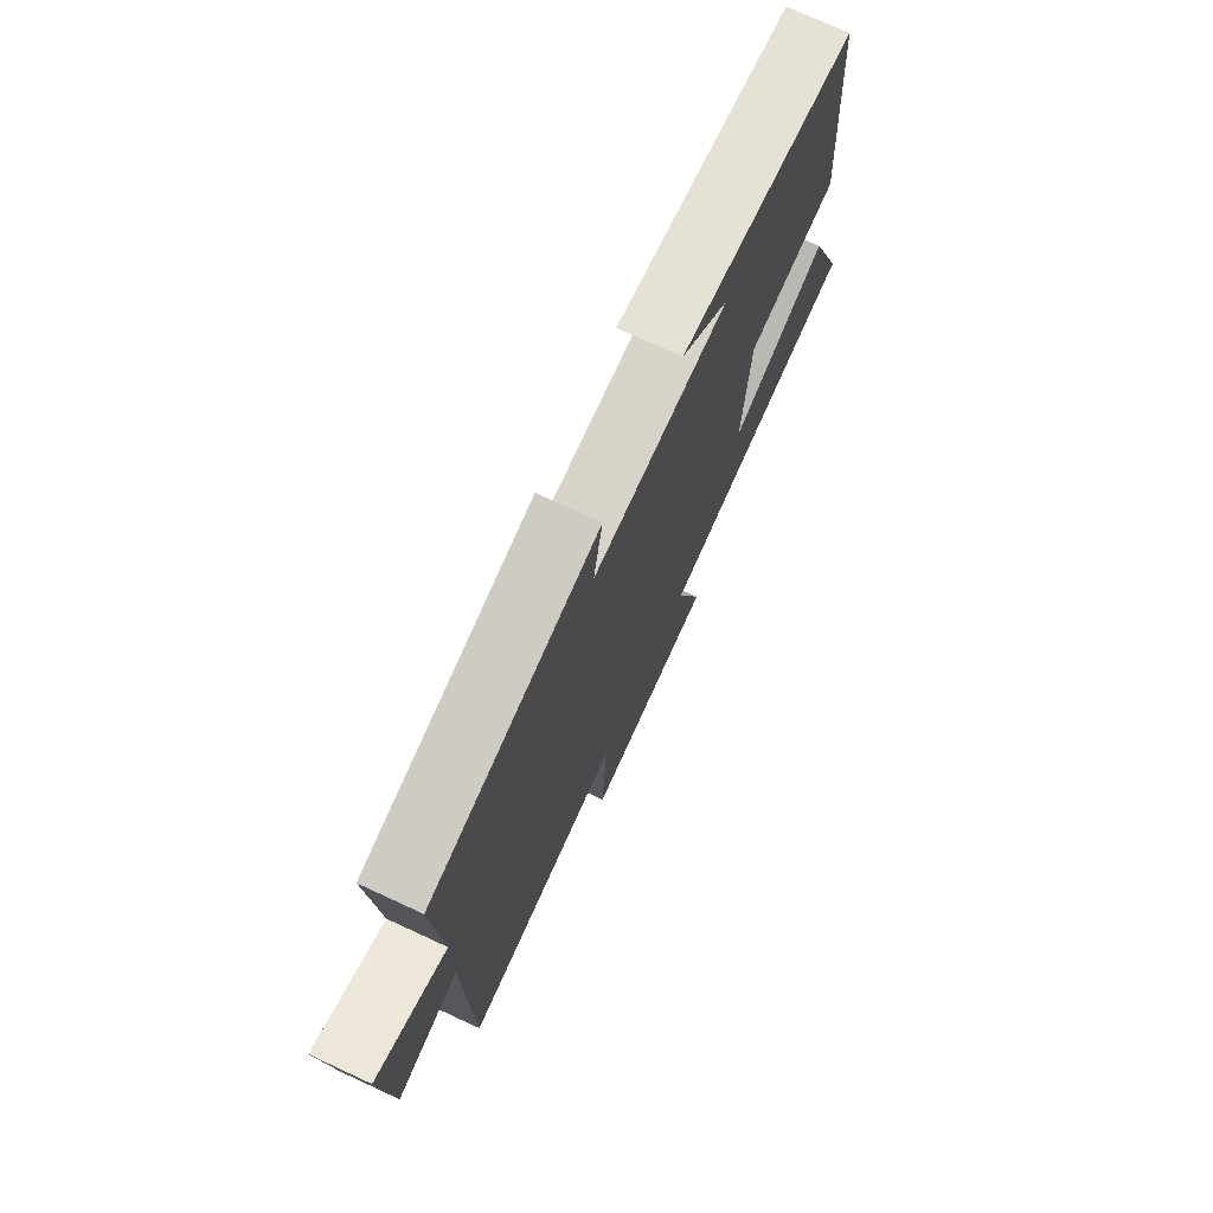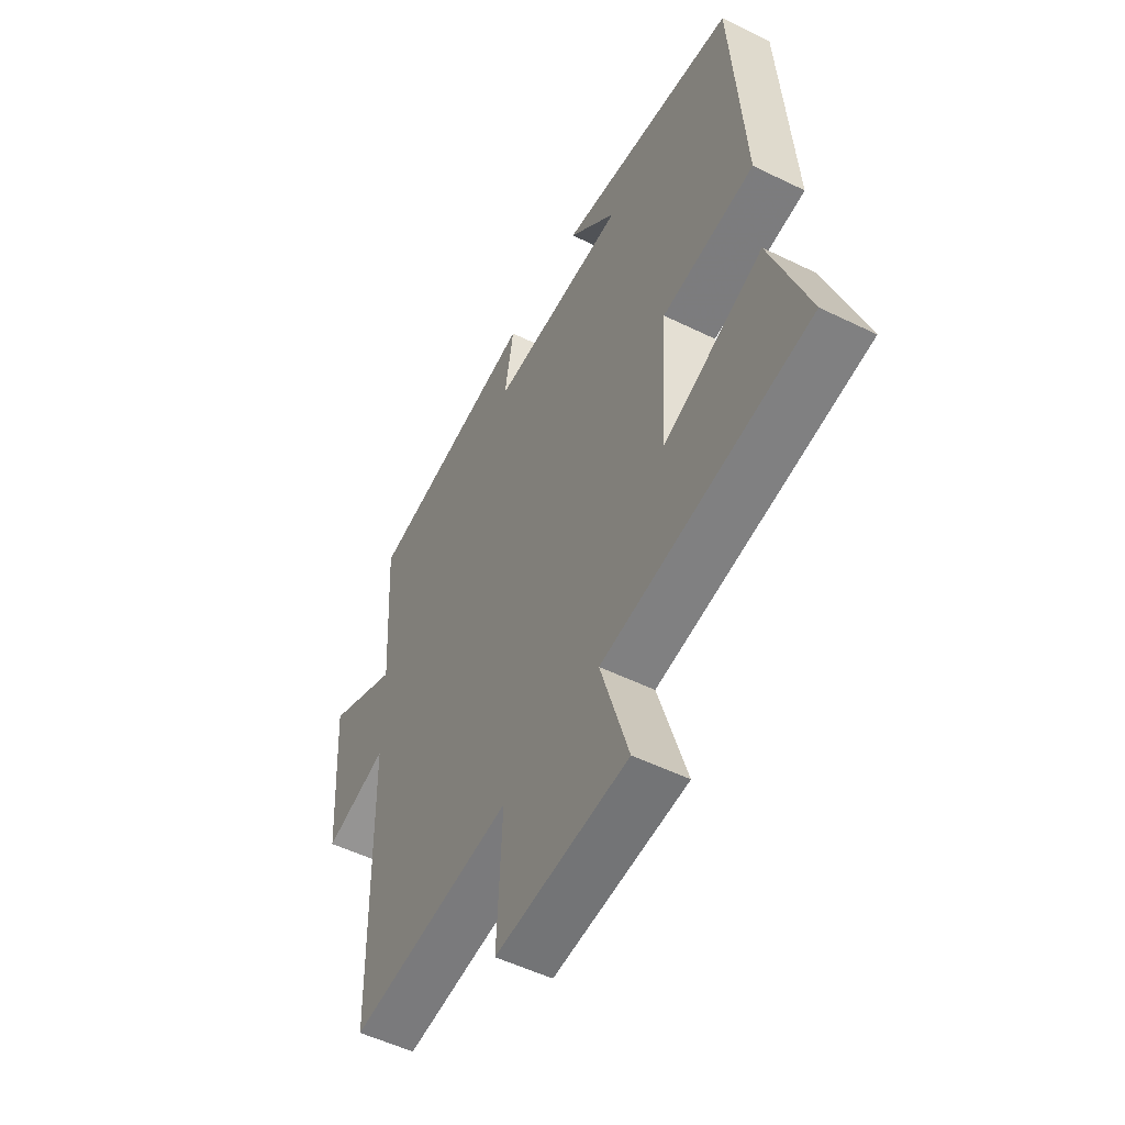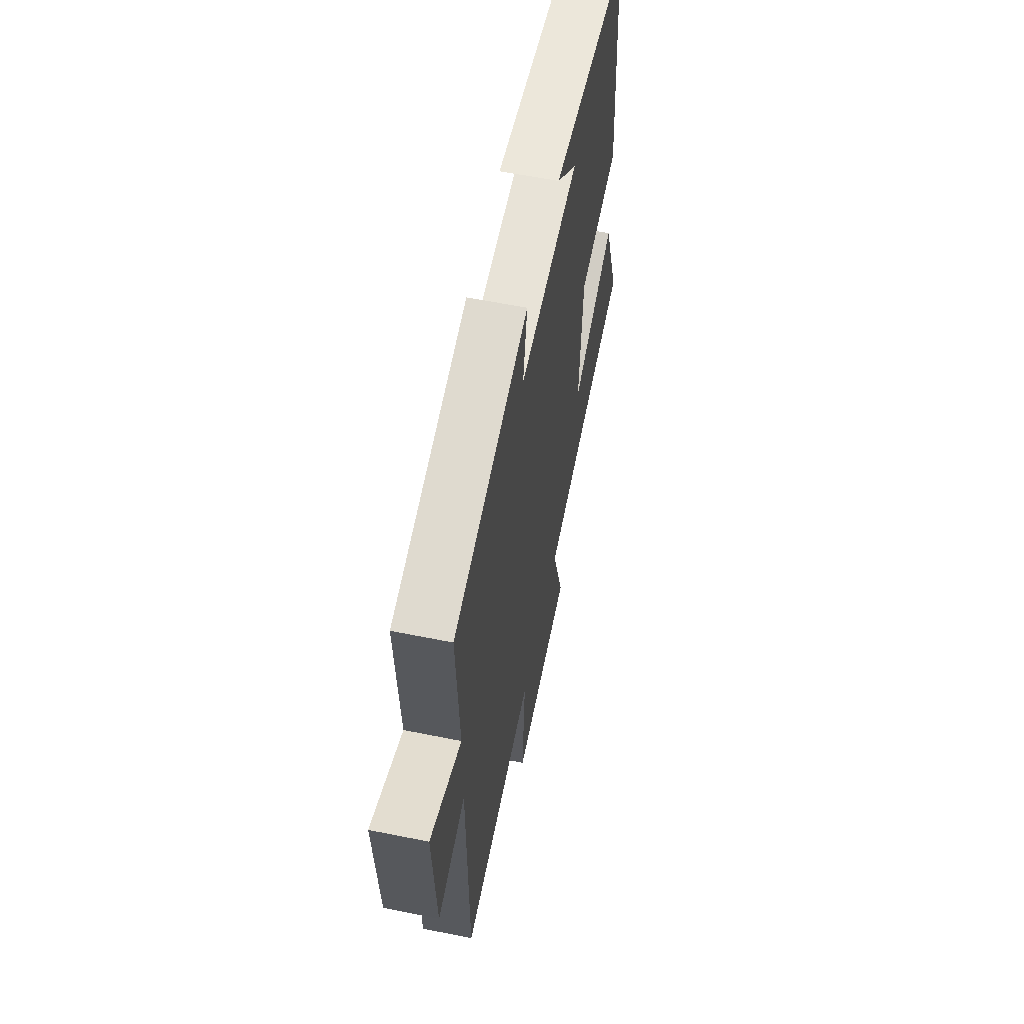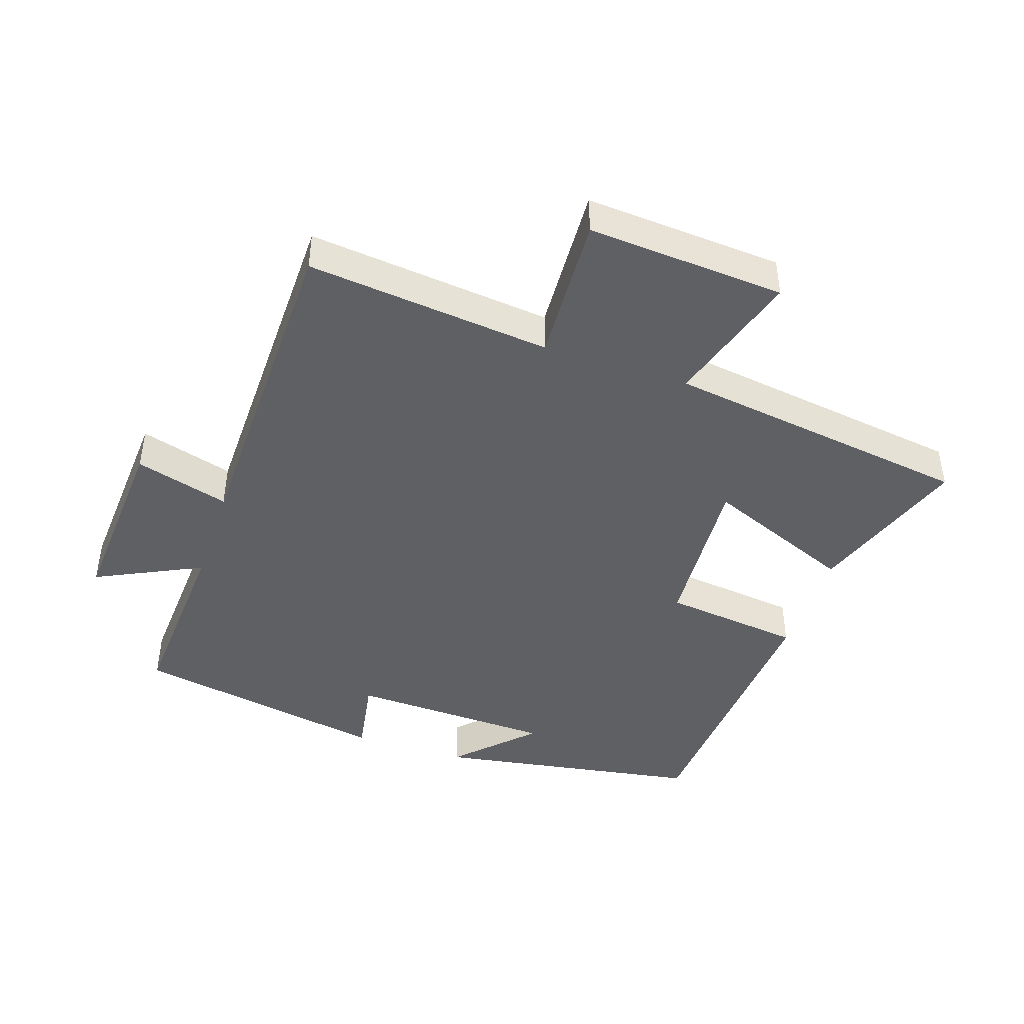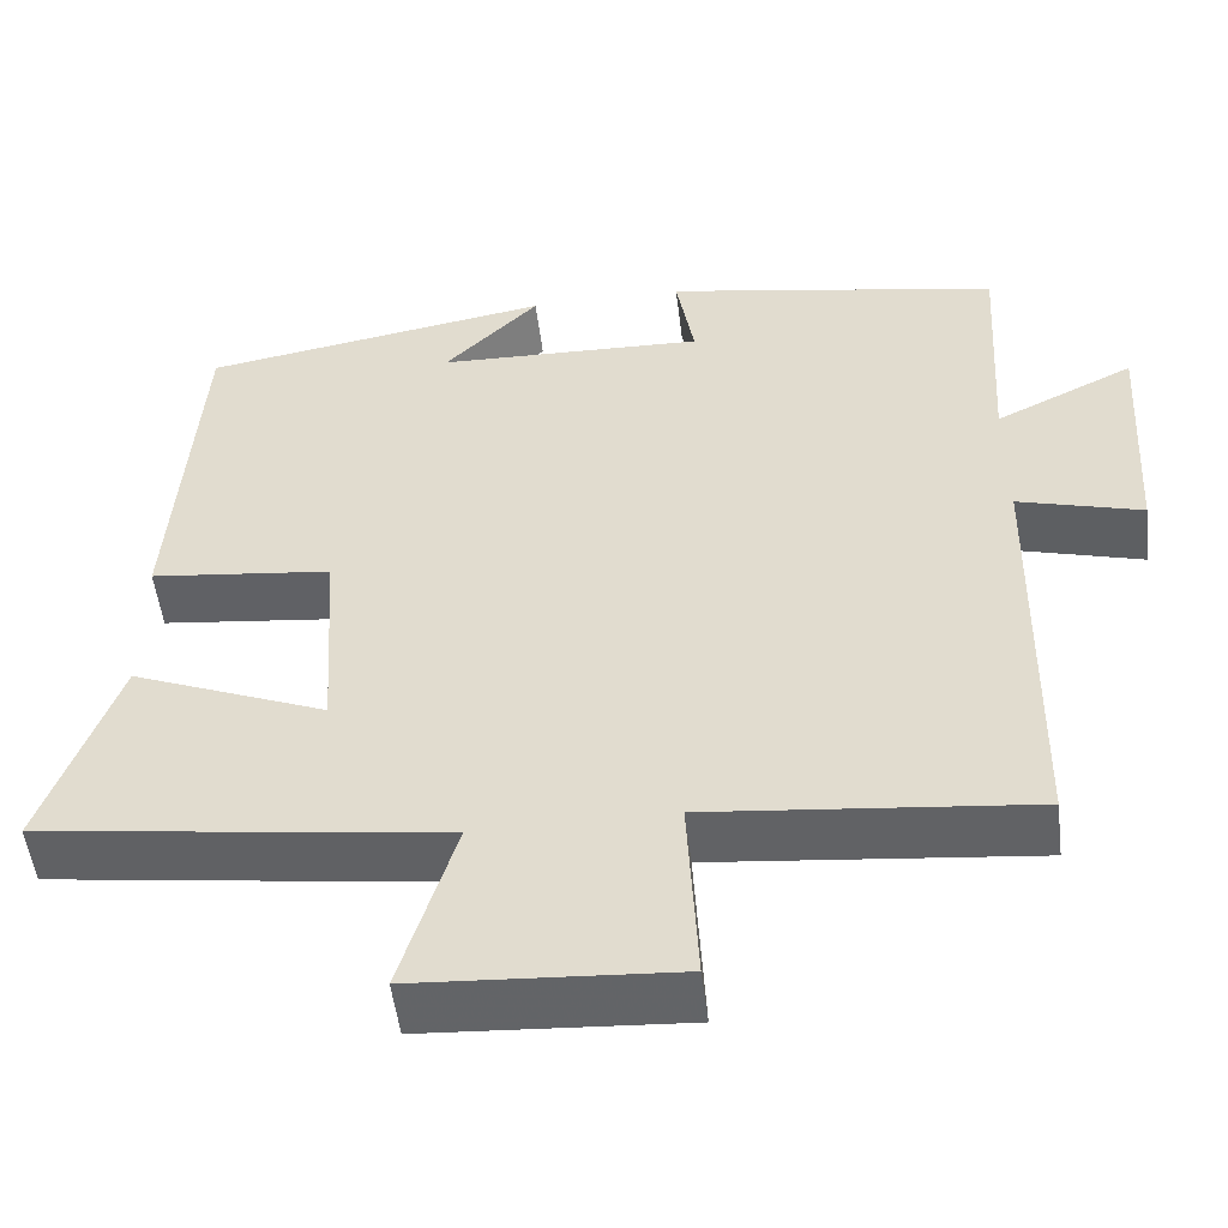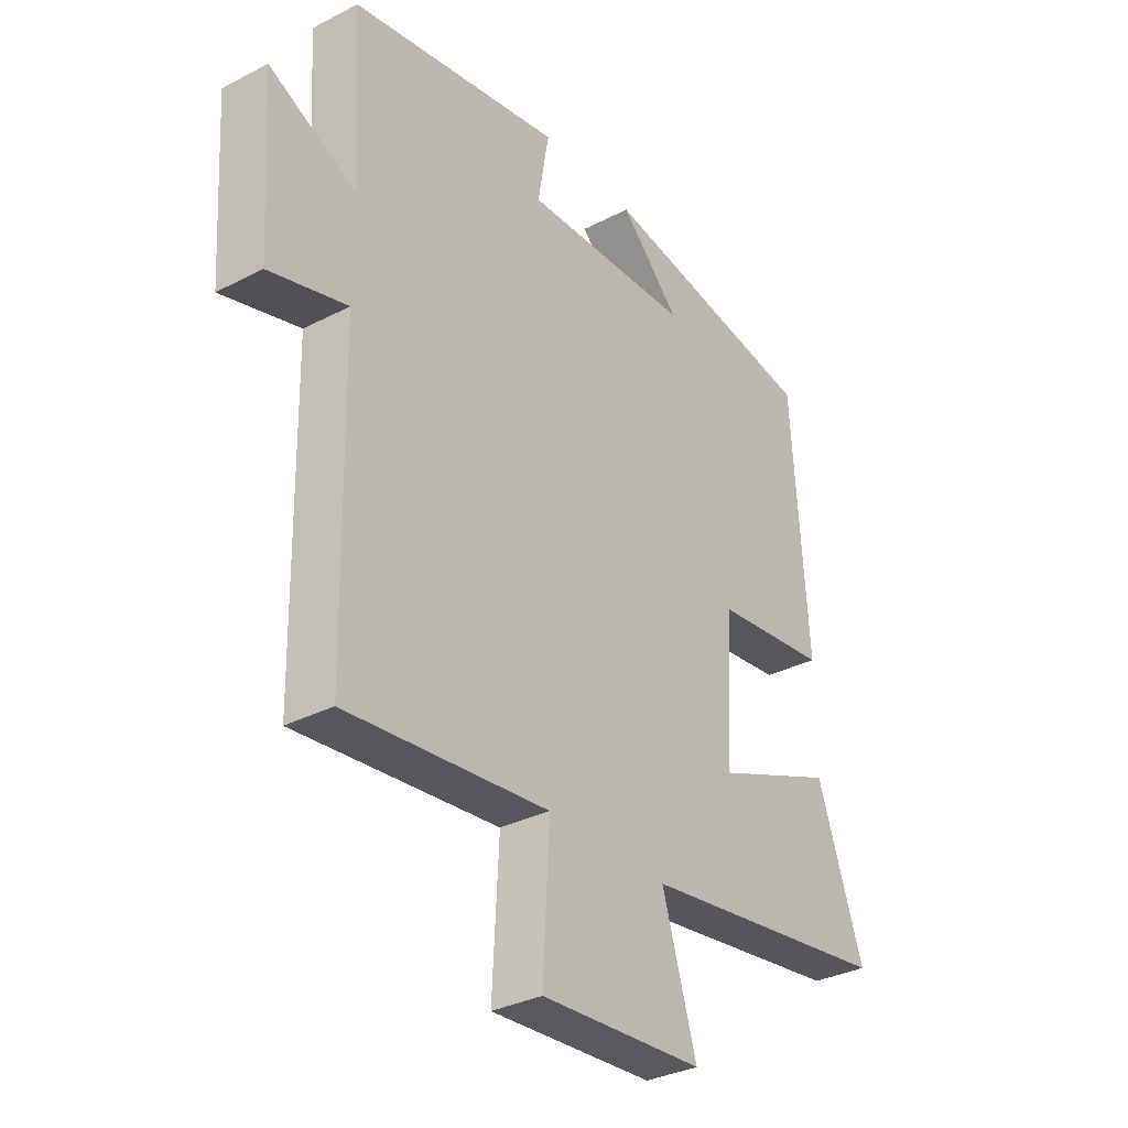
<metadata>
{"format":"obj","ext":"obj","renderer":"f3d","projection":"perspective","resolution":1024,"background":"white","views":[{"elev":74.3,"azim":114.8,"up":"+Z"},{"elev":-52.7,"azim":-117.8,"up":"+Z"},{"elev":60.0,"azim":101.7,"up":"+Z"},{"elev":-44.3,"azim":161.5,"up":"+Y"},{"elev":-52.0,"azim":7.0,"up":"+Z"},{"elev":-32.8,"azim":125.7,"up":"+Z"}]}
</metadata>
<code>
v -0.586 0.07 -0.434
v -0.5 0.07 -0.188
v -0.271 0.07 -0.281
v -0.287 0.07 -0.029
v -0.5 0.07 -0.004
v -0.47 0.07 0.431
v -0.059 0.07 0.5
v -0.17 0.07 0.388
v 0.144 0.07 0.378
v 0.123 0.07 0.5
v 0.517 0.07 0.429
v 0.5 0.07 0.142
v 0.663 0.07 0.221
v 0.645 0.07 -0.065
v 0.5 0.07 -0.024
v 0.491 0.07 -0.539
v 0.115 0.07 -0.5
v 0.127 0.07 -0.73
v -0.177 0.07 -0.71
v -0.113 0.07 -0.5
v -0.586 0 -0.434
v -0.5 0 -0.188
v -0.271 0 -0.281
v -0.287 0 -0.029
v -0.5 0 -0.004
v -0.47 0 0.431
v -0.059 0 0.5
v -0.17 0 0.388
v 0.144 0 0.378
v 0.123 0 0.5
v 0.517 0 0.429
v 0.5 0 0.142
v 0.663 0 0.221
v 0.645 0 -0.065
v 0.5 0 -0.024
v 0.491 0 -0.539
v 0.115 0 -0.5
v 0.127 0 -0.73
v -0.177 0 -0.71
v -0.113 0 -0.5
f 17 18 19 20
f 1 2 3
f 20 1 3
f 17 20 3
f 17 3 4
f 16 17 4
f 15 16 4
f 12 13 14 15
f 4 5 6
f 15 4 6
f 12 15 6
f 9 10 11 12
f 8 9 12
f 8 12 6
f 6 7 8
f 40 39 38 37
f 23 22 21
f 23 21 40
f 23 40 37
f 24 23 37
f 24 37 36
f 24 36 35
f 35 34 33 32
f 26 25 24
f 26 24 35
f 26 35 32
f 32 31 30 29
f 32 29 28
f 26 32 28
f 28 27 26
f 1 21 22 2
f 2 22 23 3
f 3 23 24 4
f 4 24 25 5
f 5 25 26 6
f 6 26 27 7
f 7 27 28 8
f 8 28 29 9
f 9 29 30 10
f 10 30 31 11
f 11 31 32 12
f 12 32 33 13
f 13 33 34 14
f 14 34 35 15
f 15 35 36 16
f 16 36 37 17
f 17 37 38 18
f 18 38 39 19
f 19 39 40 20
f 20 40 21 1

</code>
